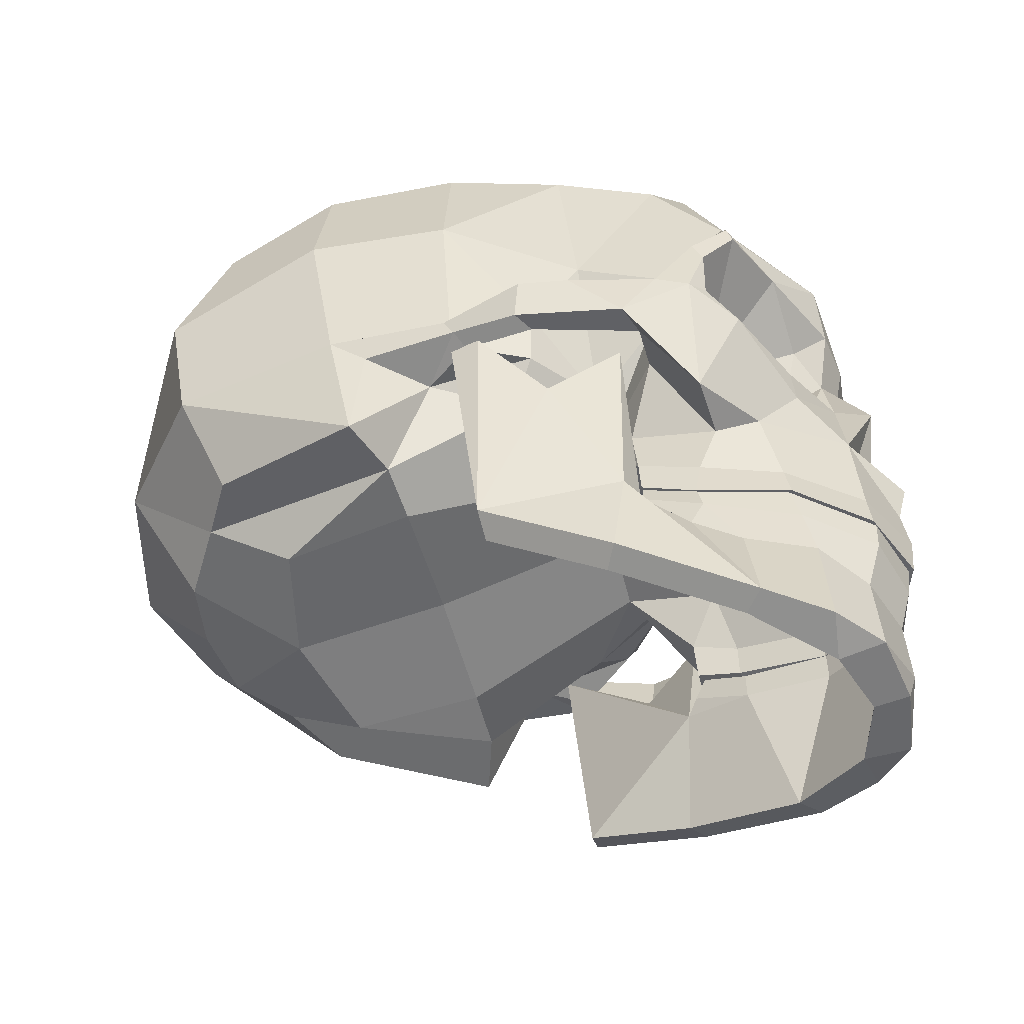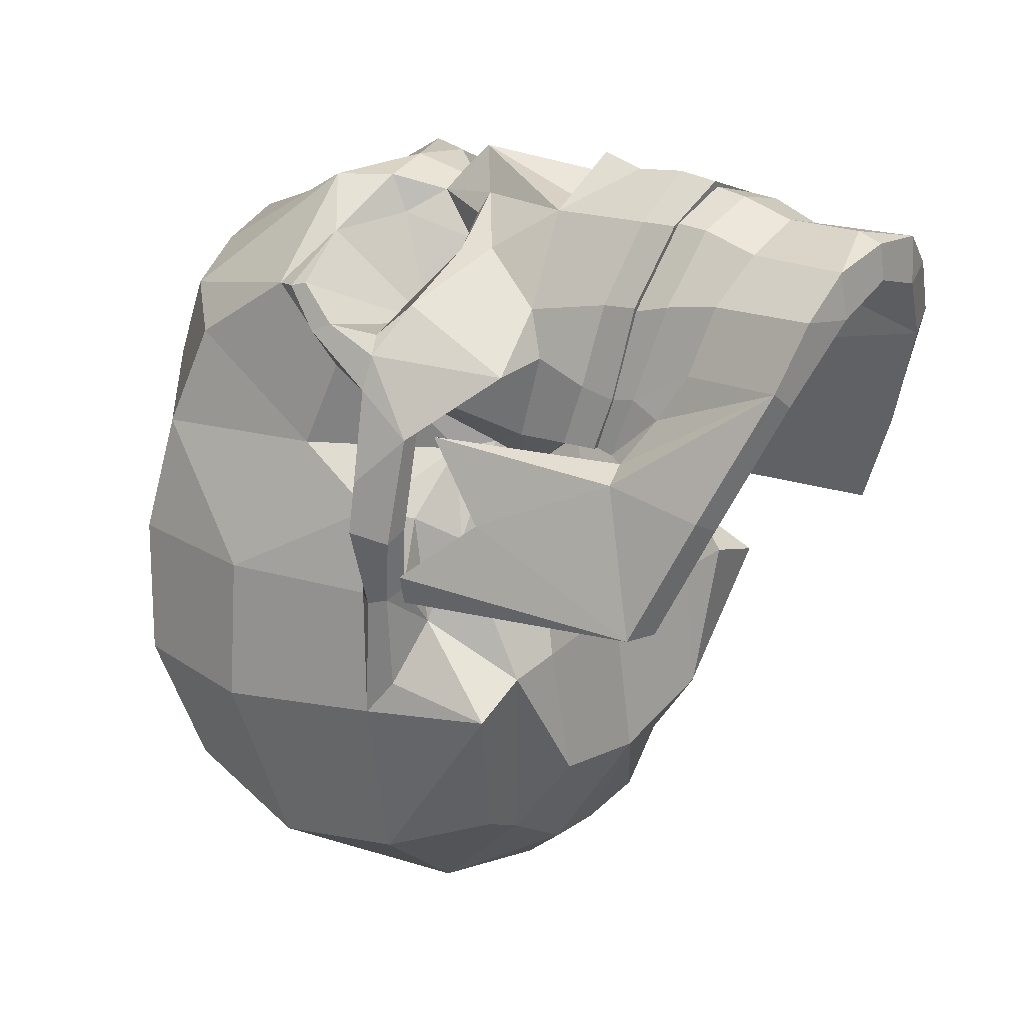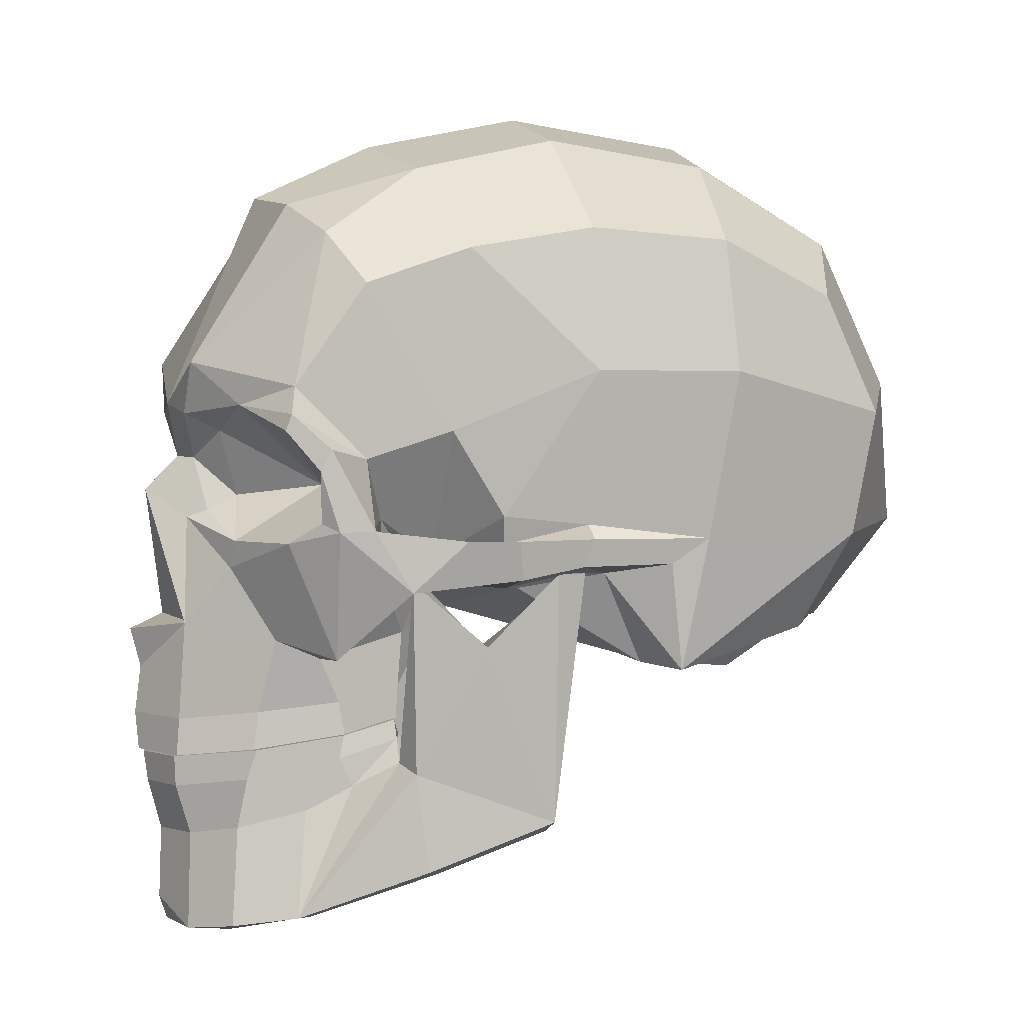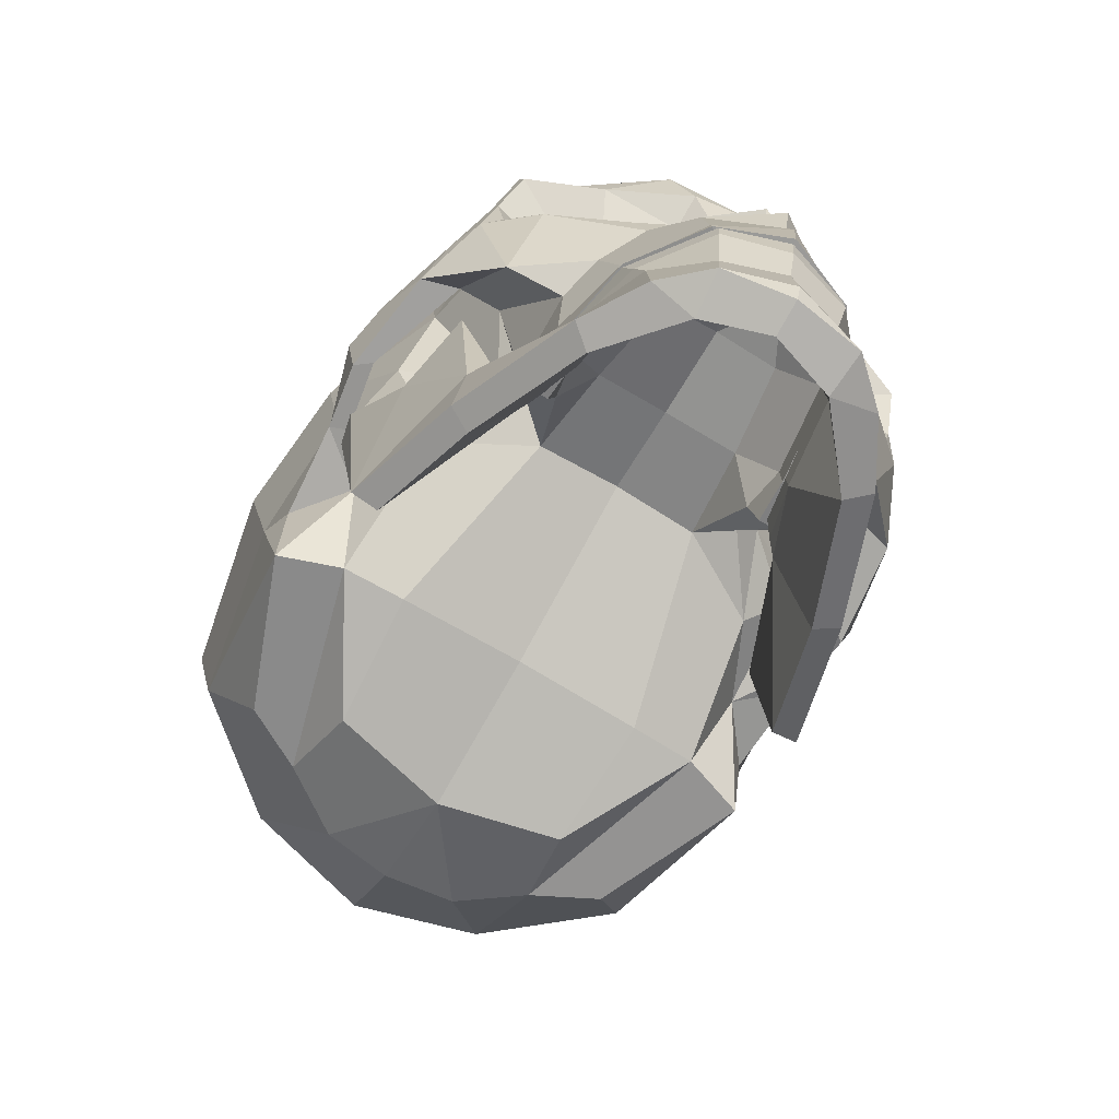
<metadata>
{"format":"obj","ext":"obj","renderer":"f3d","projection":"perspective","resolution":1024,"background":"white","views":[{"elev":-53.2,"azim":-74.5,"up":"+Y"},{"elev":24.2,"azim":-53.6,"up":"+Z"},{"elev":2.6,"azim":71.8,"up":"+Y"},{"elev":-75.1,"azim":-30.3,"up":"+Y"}]}
</metadata>
<code>
o Cube.001
v 0.4541 -0.7846 0.3528
v 0.5336 -0.6678 0.06991
v 0.2552 -0.9228 0.7801
v 0.2879 -0.905 0.5968
v 0.4532 -0.1059 0.3664
v 0.1494 -0.9525 0.7638
v 0.159 -0.9405 0.8687
v 0.1491 -0.5274 0.898
v 0.3393 -0.8964 0.6399
v 0.4701 -0.6985 0.07161
v 0.3201 -0.5932 0.5037
v 0.2494 -0.6901 0.766
v 0.1377 -0.7146 0.8584
v 0.2904 -0.6512 0.6108
v 0.3137 -0.5138 0.3581
v 0.2758 -0.5038 0.7251
v 0.311 -0.4726 0.5223
v 0.4847 -0.1012 0.3994
v 0.5948 -0.07998 0.0817
v 0.5006 -0.08266 0.01463
v 0.5789 -0.08072 0.01162
v 0.2597 -0.5744 0.7444
v 0.1497 -0.5982 0.8951
v 0.3144 -0.5266 0.5338
v 0.3741 -0.5349 0.4034
v 0.529 -0.2515 0.2329
v 0.4762 -0.2515 0.2329
v 0.4431 -0.5544 0.3805
v 0.2935 -0.4775 0.3833
v 0.3311 -0.4826 0.3974
v 0.3224 -0.4385 0.4017
v 0.2748 -0.4385 0.4107
v 0.1301 -0.5239 0.8645
v 0.2206 -0.5048 0.7133
v 0.2534 -0.4795 0.5127
v 0.1301 -0.5929 0.8645
v 0.2249 -0.5739 0.7133
v 0.2534 -0.5485 0.5127
v 0.3996 -0.8015 0.3238
v 0 -0.946 0.8929
v -0.4541 -0.7846 0.3528
v 0 -0.9572 0.8126
v -0.5336 -0.6678 0.06991
v -0.2552 -0.9228 0.7801
v -0.2879 -0.905 0.5968
v 0 -0.5323 0.9468
v -0.4532 -0.1059 0.3664
v -0.1494 -0.9525 0.7638
v -0.159 -0.9405 0.8687
v -0.1491 -0.5274 0.898
v -0.3393 -0.8964 0.6399
v -0.4701 -0.6985 0.07161
v 0 -0.7219 0.9051
v -0.3201 -0.5932 0.5037
v -0.2494 -0.6901 0.766
v -0.1377 -0.7146 0.8584
v -0.2904 -0.6512 0.6108
v -0.3137 -0.5138 0.3581
v -0.2758 -0.5038 0.7251
v -0.311 -0.4726 0.5223
v -0.4847 -0.1012 0.3994
v -0.5948 -0.07998 0.0817
v -0.5006 -0.08266 0.01463
v -0.5789 -0.08072 0.01162
v -0.2597 -0.5744 0.7444
v -0.1497 -0.5982 0.8951
v -0.3144 -0.5266 0.5338
v 0 -0.6035 0.9369
v -0.3741 -0.5349 0.4034
v -0.529 -0.2515 0.2329
v -0.4762 -0.2515 0.2329
v -0.4431 -0.5544 0.3805
v -0.2935 -0.4775 0.3833
v -0.3311 -0.4826 0.3974
v -0.3224 -0.4385 0.4017
v -0.2748 -0.4385 0.4107
v 0 -0.5279 0.9022
v -0.1301 -0.5239 0.8645
v -0.2206 -0.5048 0.7133
v -0.2534 -0.4795 0.5127
v 0 -0.5969 0.9022
v -0.1301 -0.5929 0.8645
v -0.2249 -0.5739 0.7133
v -0.2534 -0.5485 0.5127
v 0 -0.891 0.9107
v -0.3996 -0.8015 0.3238
f 26 28 2
f 36 37 4 6
f 19 2 21
f 13 7 3 12
f 20 21 2 10
f 53 85 7 13
f 42 6 7 40
f 12 3 9 14
f 24 22 12 14
f 68 53 13 23
f 23 13 12 22
f 15 25 18 5
f 39 10 2 1
f 42 81 36 6
f 37 38 4
f 15 10 39
f 15 20 10
f 8 23 22 16
f 46 68 23 8
f 17 16 22 24
f 9 25 11
f 25 9 28
f 25 15 29 30
f 19 26 2
f 27 5 18 26
f 20 27 26 19
f 21 20 19
f 11 24 14
f 27 15 5
f 15 27 20
f 14 9 11
f 18 25 28
f 9 1 28
f 18 28 26
f 28 1 2
f 4 9 3 6
f 30 24 11
f 17 24 30 31
f 29 32 31 30
f 46 8 33 77
f 8 16 34 33
f 16 17 35 34
f 17 31 32 35
f 33 34 37 36
f 77 33 36 81
f 34 35 38 37
f 35 32 29 38
f 38 29 15
f 7 6 3
f 7 85 40
f 25 30 11
f 4 39 1 9
f 15 39 4 38
f 70 43 72
f 82 48 45 83
f 62 64 43
f 56 55 44 49
f 63 52 43 64
f 53 56 49 85
f 42 40 49 48
f 55 57 51 44
f 67 57 55 65
f 68 66 56 53
f 66 65 55 56
f 58 47 61 69
f 86 41 43 52
f 42 48 82 81
f 83 45 84
f 58 86 52
f 58 52 63
f 50 59 65 66
f 46 50 66 68
f 60 67 65 59
f 51 54 69
f 69 72 51
f 69 74 73 58
f 62 43 70
f 71 70 61 47
f 63 62 70 71
f 64 62 63
f 54 57 67
f 71 47 58
f 58 63 71
f 57 54 51
f 61 72 69
f 51 72 41
f 61 70 72
f 72 43 41
f 45 48 44 51
f 74 54 67
f 60 75 74 67
f 73 74 75 76
f 46 77 78 50
f 50 78 79 59
f 59 79 80 60
f 60 80 76 75
f 78 82 83 79
f 77 81 82 78
f 79 83 84 80
f 80 84 73 76
f 84 58 73
f 49 44 48
f 49 40 85
f 69 54 74
f 45 51 41 86
f 58 84 45 86
o Cube
v 0.614 0.000118 -8.6e-05
v 0.5587 0 -0.6846
v 0.5985 0.7184 0
v 0.4943 0.5892 0.511
v 0.4559 -0.2322 -0.5914
v 0.6001 0.5686 -0.5933
v 0.6493 0.001895 0.3156
v 0.5421 0.6712 0.2756
v 0.6291 -0.001117 -0.279
v 0.6316 0.6942 -0.3177
v 0.6472 0.3896 0
v 0.5999 0.2927 -0.7238
v 0.4836 0.186 0.5087
v 0.5242 0.2505 0.3149
v 0.6797 0.3885 -0.3327
v 0.2977 0.02143 -0.9111
v 0.3011 0.9481 -1.6e-05
v 0.3117 -0.206 -0.6766
v 0.3074 0.7115 -0.7166
v 0.3771 0.7106 0.5783
v 0.2873 0.8726 0.3346
v 0.3181 0.8933 -0.3805
v 0.2797 -0.3431 -0.4752
v 0.3254 0.3099 0.7716
v 0.3061 0.3628 -0.8854
v 0.2782 -0.5012 0.732
v 0.5798 -0.08013 0.0486
v 0.6215 -0.06316 0.02847
v 0.3026 -0.2424 0.6838
v 0.6103 -0.1151 0.4346
v 0.4675 -0.2773 0.5767
v 0.5392 0.2088 0.604
v 0.08483 0.09298 0.7308
v 0.5835 0.02446 0.5144
v 0.1633 -0.2284 -0.7709
v 0.1789 0.7882 0.625
v 0.1961 0.4109 0.8614
v 0.08009 0.0406 0.8518
v 0.1555 -0.209 0.872
v 0.06237 0.1839 0.8307
v 0.4413 -0.007757 0.6835
v 0.4455 -0.3069 -0.1774
v 0.5065 0.2518 0.7031
v 0.3325 -0.2859 0.5838
v 0.531 0.1595 0.6282
v 0.5311 0.02492 0.5051
v 0.3129 -0.4697 0.5206
v 0.5453 0.05265 0.1982
v 0.604 -0.06108 -0.1963
v 0.5913 -0.3133 -0.2261
v 0.136 0.2899 0.8669
v 0.2183 0.1192 0.5504
v 0.5096 0.04121 0.6218
v 0.2966 -0.3005 -0.175
v 0.3252 -0.2295 0.3838
v 0.3268 -0.4327 0.3988
v 0.2685 -0.4145 0.7191
v 0.1558 -0.4374 0.8867
v 0.3173 -0.3916 0.5357
v 0.3314 -0.3533 0.3954
v 0.1393 0.2488 0.7815
v 0.5136 0.2891 0.6906
v 0.2556 -0.009007 0.77
v 0.2276 -0.07392 0.7761
v 0.1614 -0.5243 0.8942
v 0.5229 -0.08792 0.4558
v 0.5018 -0.08723 -0.06425
v 0.625 -0.006856 0.2231
v 0.5908 0.03332 0.008112
v 0.5854 -0.00443 0.411
v 0.4262 0.04537 0.4619
v 0.4225 -0.08352 0.4568
v 0.4894 -0.0438 0.1822
v 0.6075 -0.1086 0.2166
v 0.2739 -0.1182 0.3237
v 0.6712 0.001006 0.2007
v 0.6445 -0.08889 0.1848
v 0.1046 0.05861 0.8059
v 0.4155 -0.124 0.1237
v 0.5513 0.02173 0.5892
v 0.3433 -0.05396 0.3117
v 0.197 -0.1767 0.2538
v 0.2618 -0.4327 0.3988
v 0.2401 -0.3471 0.3961
v 0.4788 0.3527 0.6756
v 0.2273 -0.4963 0.7116
v 0.255 -0.4618 0.5012
v 0.128 -0.5163 0.8665
v 0.2273 -0.4059 0.7116
v 0.255 -0.3714 0.5012
v 0.128 -0.4258 0.8665
v 0.1735 -0.2466 0.4691
v 0.1394 -0.3117 0.6832
v 0.07613 -0.328 0.8094
v 0 -0.02309 -0.9766
v -0.614 0.000118 -8.6e-05
v 0 0.1063 0.9383
v 0 1.031 0
v 0 -0.2166 -0.7981
v 0 0.7683 -0.7942
v -0.5587 0 -0.6846
v -0.5985 0.7184 0
v 0 0.815 0.6653
v -0.4943 0.5892 0.511
v -0.4559 -0.2322 -0.5914
v -0.6001 0.5686 -0.5933
v -0.6493 0.001895 0.3156
v 0 0.9505 0.3764
v -0.5421 0.6712 0.2756
v -0.6291 -0.001117 -0.279
v 0 -0.333 -0.5435
v 0 0.9724 -0.436
v -0.6316 0.6942 -0.3177
v 0 0.4101 -0.961
v -0.6472 0.3896 0
v 0 0.3141 0.8829
v -0.5999 0.2927 -0.7238
v -0.4836 0.186 0.5087
v -0.5242 0.2505 0.3149
v -0.6797 0.3885 -0.3327
v -0.2977 0.02143 -0.9111
v -0.3011 0.9481 -1.6e-05
v -0.3117 -0.206 -0.6766
v -0.3074 0.7115 -0.7166
v -0.3771 0.7106 0.5783
v -0.2873 0.8726 0.3346
v -0.3181 0.8933 -0.3805
v -0.2797 -0.3431 -0.4752
v -0.3254 0.3099 0.7716
v -0.3061 0.3628 -0.8854
v -0.2782 -0.5012 0.732
v -0.5798 -0.08013 0.0486
v 0 -0.3248 0.9528
v -0.6215 -0.06316 0.02847
v -0.3026 -0.2424 0.6838
v -0.6103 -0.1151 0.4346
v -0.4675 -0.2773 0.5767
v -0.5392 0.2088 0.604
v 0 0.1855 0.8586
v -0.08483 0.09298 0.7308
v -0.5835 0.02446 0.5144
v -0.1633 -0.2284 -0.7709
v -0.1789 0.7882 0.625
v -0.1961 0.4109 0.8614
v -0.08009 0.0406 0.8518
v -0.1555 -0.209 0.872
v -0.06237 0.1839 0.8307
v -0.4413 -0.007757 0.6835
v -0.4455 -0.3069 -0.1774
v -0.5065 0.2518 0.7031
v -0.3325 -0.2859 0.5838
v -0.531 0.1595 0.6282
v -0.5311 0.02492 0.5051
v -0.3129 -0.4697 0.5206
v -0.5453 0.05265 0.1982
v -0.604 -0.06108 -0.1963
v -0.5913 -0.3133 -0.2261
v -0.136 0.2899 0.8669
v -0.2183 0.1192 0.5504
v -0.5096 0.04121 0.6218
v -0.2966 -0.3005 -0.175
v -0.3252 -0.2295 0.3838
v -0.3268 -0.4327 0.3988
v 0 -0.4352 0.9668
v -0.2685 -0.4145 0.7191
v -0.1558 -0.4374 0.8867
v -0.3173 -0.3916 0.5357
v -0.3314 -0.3533 0.3954
v 0 -0.2318 0.9771
v 0 -0.2213 0.8317
v -0.1393 0.2488 0.7815
v -0.5136 0.2891 0.6906
v -0.2556 -0.009007 0.77
v -0.2276 -0.07392 0.7761
v -0.1614 -0.5243 0.8942
v 0 -0.526 0.9585
v -0.5229 -0.08792 0.4558
v -0.5018 -0.08723 -0.06425
v 0 -0.2814 -0.175
v -0.625 -0.006856 0.2231
v -0.5908 0.03332 0.008112
v -0.5854 -0.00443 0.411
v -0.4262 0.04537 0.4619
v -0.4225 -0.08352 0.4568
v -0.4894 -0.0438 0.1822
v -0.6075 -0.1086 0.2166
v -0.2739 -0.1182 0.3237
v -0.6712 0.001006 0.2007
v -0.6445 -0.08889 0.1848
v -0.1046 0.05861 0.8059
v -0.4155 -0.124 0.1237
v -0.5513 0.02173 0.5892
v -0.3433 -0.05396 0.3117
v -0.197 -0.1767 0.2538
v -0.2618 -0.4327 0.3988
v -0.2401 -0.3471 0.3961
v 0 -0.1557 0.2562
v -0.4788 0.3527 0.6756
v -0.2273 -0.4963 0.7116
v -0.255 -0.4618 0.5012
v -0.128 -0.5163 0.8665
v 0 -0.5248 0.902
v -0.2273 -0.4059 0.7116
v -0.255 -0.3714 0.5012
v -0.128 -0.4258 0.8665
v 0 -0.4344 0.902
v -0.1735 -0.2466 0.4691
v -0.1394 -0.3117 0.6832
v -0.07613 -0.328 0.8094
v 0 -0.335 0.8384
v 0 -0.2062 0.4642
v 0 -0.2367 0.6783
f 111 105 92 98
f 102 88 91 104
f 88 136 91
f 101 98 92 96
f 132 157 99
f 128 104 91 136
f 108 96 92 105
f 107 106 90 94
f 103 107 94 89
f 168 283 265 140
f 97 89 94
f 103 89 96 108
f 97 101 96 89
f 101 95 88 98
f 102 111 98 88
f 107 122 106
f 197 121 104 109
f 148 171 110
f 102 104 121
f 141 158 130
f 162 93 116 163
f 116 120 166
f 114 113 153
f 116 117 152
f 144 250 262 151
f 114 163 160 113
f 183 124 126 225
f 143 144 151 112
f 255 219 125
f 200 186 105 111
f 181 102 121 185
f 202 123 122 189
f 197 185 121
f 198 108 105 186
f 194 189 122 107
f 184 194 107 103
f 184 103 108 198
f 202 137 123
f 181 200 111 102
f 109 140 265 197
f 109 128 140
f 109 104 128
f 120 93 156
f 137 126 147
f 124 183 125
f 131 166 120 118
f 143 145 130 115
f 87 162 163 114
f 87 95 155
f 100 134 97
f 135 114 153
f 95 135 136
f 136 135 153
f 136 153 128
f 88 95 136
f 138 131 129
f 225 126 137 202
f 138 129 110
f 126 124 164
f 159 153 113
f 148 118 99
f 145 133 142 146
f 130 145 146 141
f 112 133 145 143
f 115 125 144 143
f 125 219 250 144
f 131 138 139
f 125 183 256
f 255 125 256
f 110 137 147
f 126 119 147
f 110 147 138
f 139 138 149 127
f 149 150 127
f 115 150 125
f 150 149 124
f 127 150 115 117
f 135 95 87 114
f 132 120 156
f 94 90 100
f 116 93 120
f 90 171 99 100
f 115 130 117
f 163 116 152 160
f 153 165 128
f 157 161 167
f 157 132 158
f 156 154 160 152
f 132 156 152
f 155 134 159 113
f 154 155 113 160
f 162 154 156 93
f 87 155 154 162
f 134 155 97
f 171 148 99
f 158 141 161
f 147 119 138
f 158 152 117 130
f 125 150 124
f 149 138 119
f 149 119 164
f 124 149 164
f 119 126 164
f 95 101 97 155
f 100 97 94
f 159 167 165
f 153 159 165
f 120 132 99 118
f 110 129 148
f 158 132 152
f 131 139 166
f 166 139 127
f 117 116 166
f 117 166 127
f 161 157 158
f 157 167 100 99
f 159 134 167
f 167 134 100
f 167 161 165
f 168 165 161
f 141 168 161
f 165 168 140 128
f 141 146 168
f 170 168 146
f 169 170 146 142
f 123 137 110
f 171 123 110
f 90 106 171
f 112 151 174 172
f 151 262 288 174
f 142 133 173 169
f 133 112 172 173
f 173 172 175 176
f 174 288 292 177
f 172 174 177 175
f 169 173 176 170
f 170 176 178
f 177 292 296 180
f 176 175 179 178
f 175 177 180 179
f 178 179 298 297
f 179 180 298
f 180 296 298
f 170 178 168
f 168 178 297 283
f 118 148 129 131
f 123 171 106
f 122 123 106
f 216 203 192 210
f 207 209 191 187
f 187 191 243
f 206 199 192 203
f 239 204 269
f 235 243 191 209
f 213 210 192 199
f 212 195 190 211
f 208 188 195 212
f 280 247 265 283
f 201 195 188
f 208 213 199 188
f 201 188 199 206
f 206 203 187 196
f 207 187 203 216
f 212 211 229
f 197 214 209 228
f 258 215 284
f 207 228 209
f 248 237 270
f 274 275 222 193
f 222 278 227
f 220 264 218
f 222 263 223
f 252 261 262 250
f 220 218 272 275
f 183 225 233 231
f 251 217 261 252
f 255 232 219
f 200 216 210 186
f 181 185 228 207
f 202 189 229 230
f 197 228 185
f 198 186 210 213
f 194 212 229 189
f 184 208 212 194
f 184 198 213 208
f 202 230 244
f 181 207 216 200
f 214 197 265 247
f 214 247 235
f 214 235 209
f 227 268 193
f 244 257 233
f 231 232 183
f 238 224 227 278
f 251 221 237 253
f 182 220 275 274
f 182 267 196
f 205 201 241
f 242 264 220
f 196 243 242
f 243 264 242
f 243 235 264
f 187 243 196
f 245 236 238
f 225 202 244 233
f 245 215 236
f 233 276 231
f 271 218 264
f 258 204 224
f 253 254 249 240
f 237 248 254 253
f 217 251 253 240
f 221 251 252 232
f 232 252 250 219
f 238 246 245
f 232 256 183
f 255 256 232
f 215 257 244
f 233 257 226
f 215 245 257
f 246 234 259 245
f 259 234 260
f 221 232 260
f 260 231 259
f 234 223 221 260
f 242 220 182 196
f 239 268 227
f 195 205 190
f 222 227 193
f 190 205 204 284
f 221 223 237
f 275 272 263 222
f 264 235 277
f 269 279 273
f 269 270 239
f 268 263 272 266
f 239 263 268
f 267 218 271 241
f 266 272 218 267
f 274 193 268 266
f 182 274 266 267
f 241 201 267
f 284 204 258
f 270 273 248
f 257 245 226
f 270 237 223 263
f 232 231 260
f 259 226 245
f 259 276 226
f 231 276 259
f 226 276 233
f 196 267 201 206
f 205 195 201
f 271 277 279
f 264 277 271
f 227 224 204 239
f 215 258 236
f 270 263 239
f 238 278 246
f 278 234 246
f 223 278 222
f 223 234 278
f 273 270 269
f 269 204 205 279
f 271 279 241
f 279 205 241
f 279 277 273
f 280 273 277
f 248 273 280
f 277 235 247 280
f 248 280 254
f 282 254 280
f 281 249 254 282
f 230 215 244
f 284 215 230
f 190 284 211
f 217 285 287 261
f 261 287 288 262
f 249 281 286 240
f 240 286 285 217
f 286 290 289 285
f 287 291 292 288
f 285 289 291 287
f 281 282 290 286
f 282 293 290
f 291 295 296 292
f 290 293 294 289
f 289 294 295 291
f 293 297 298 294
f 294 298 295
f 295 298 296
f 282 280 293
f 280 283 297 293
f 224 238 236 258
f 230 211 284
f 229 211 230

</code>
